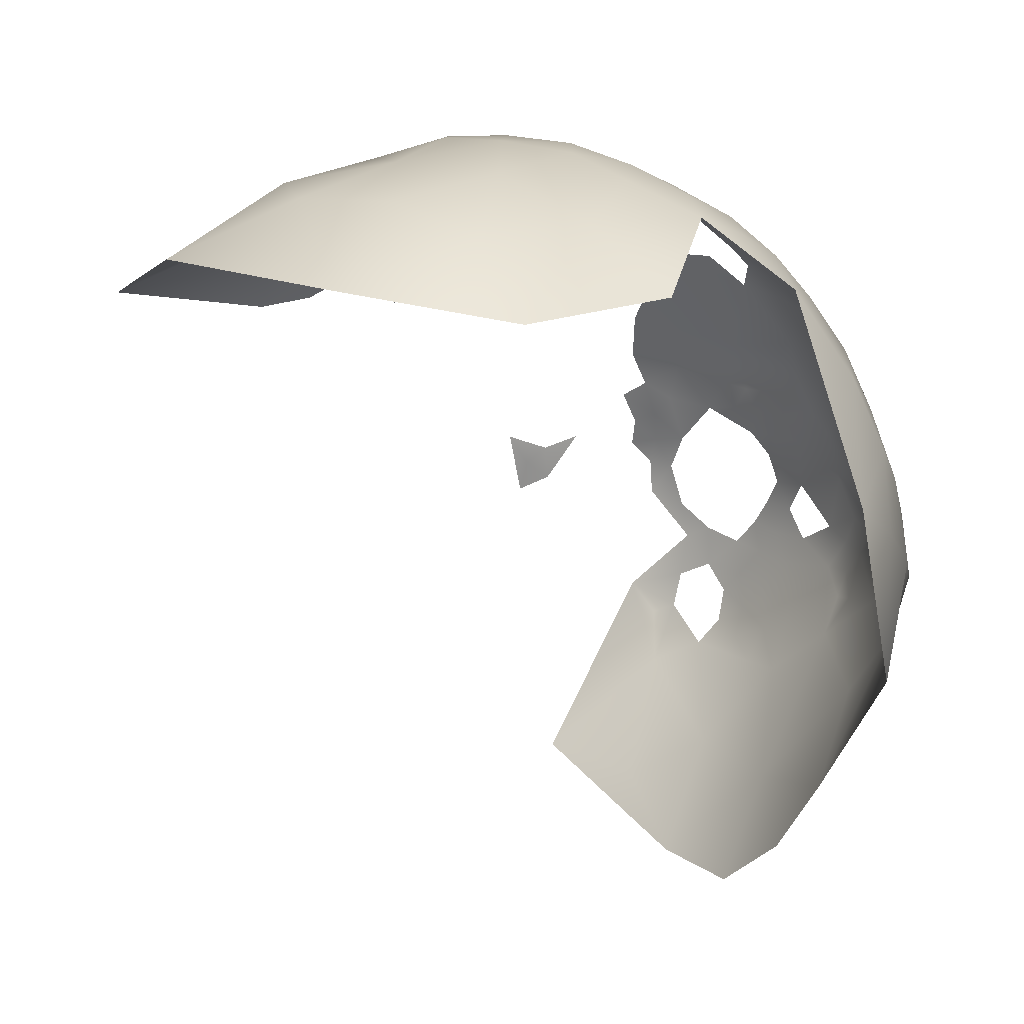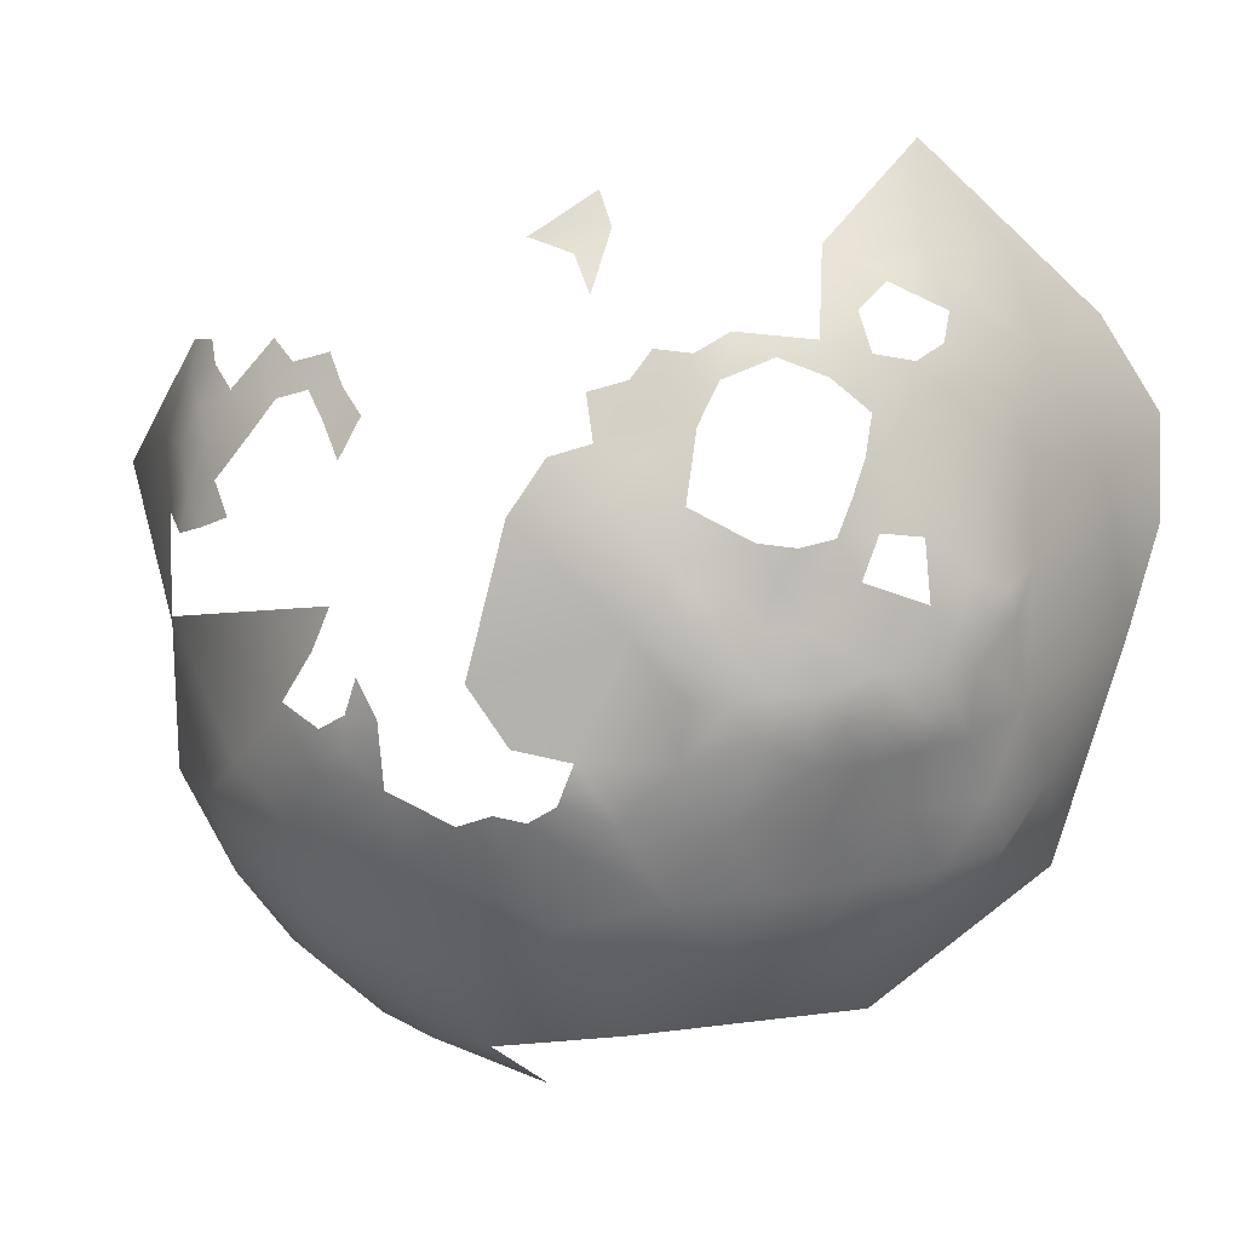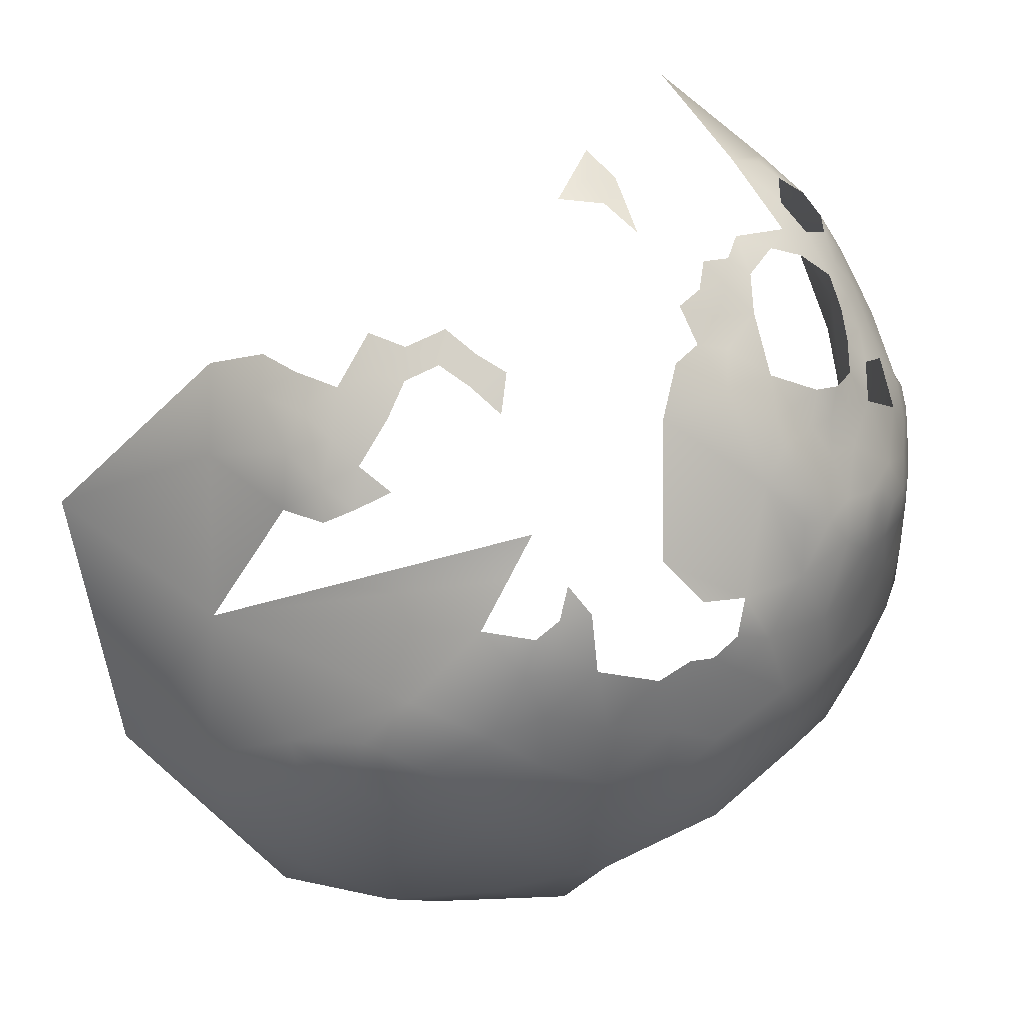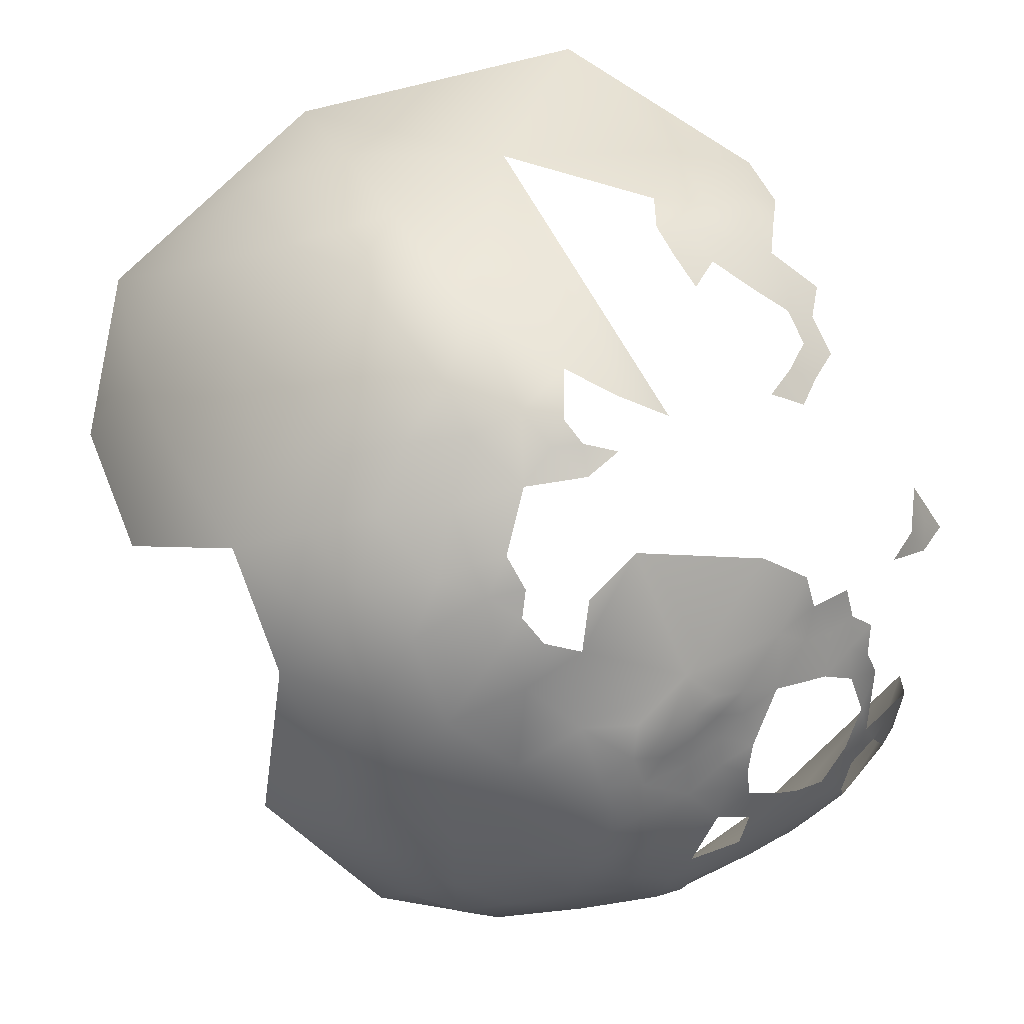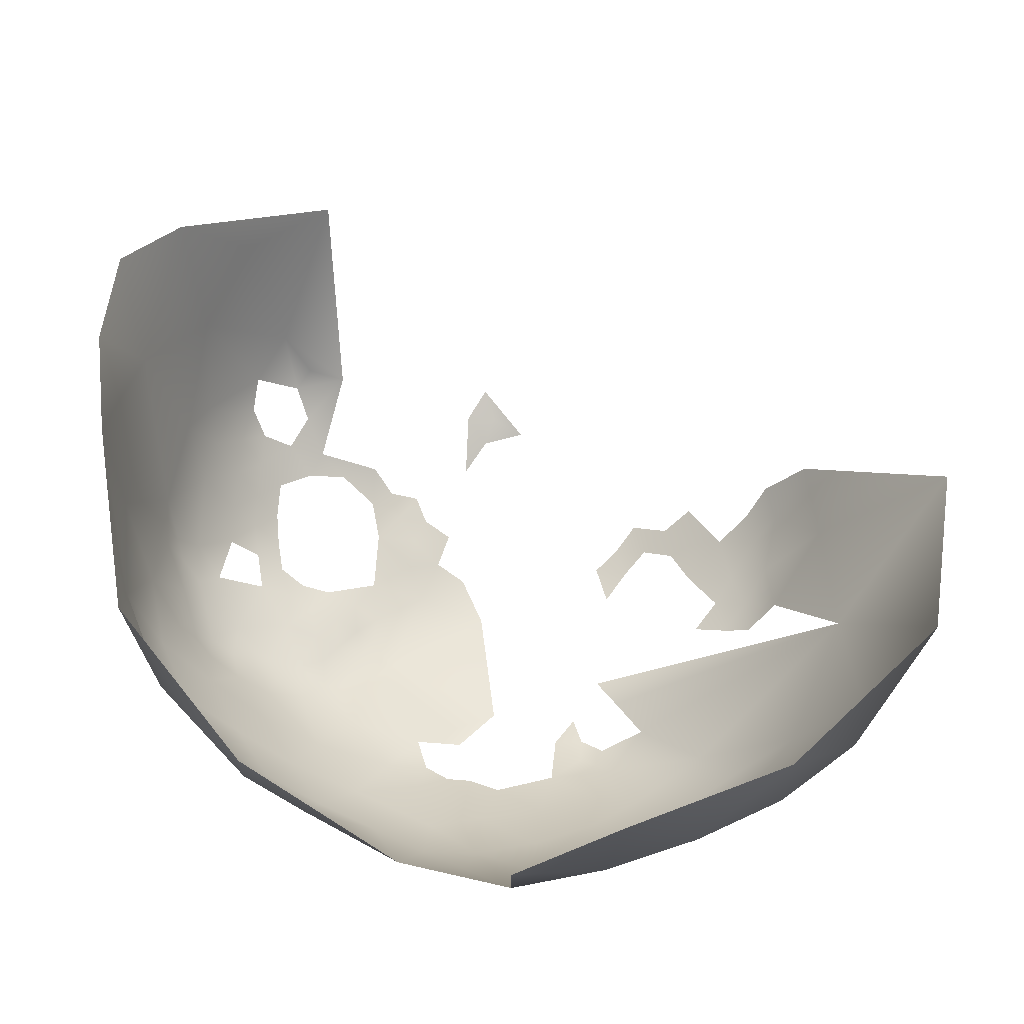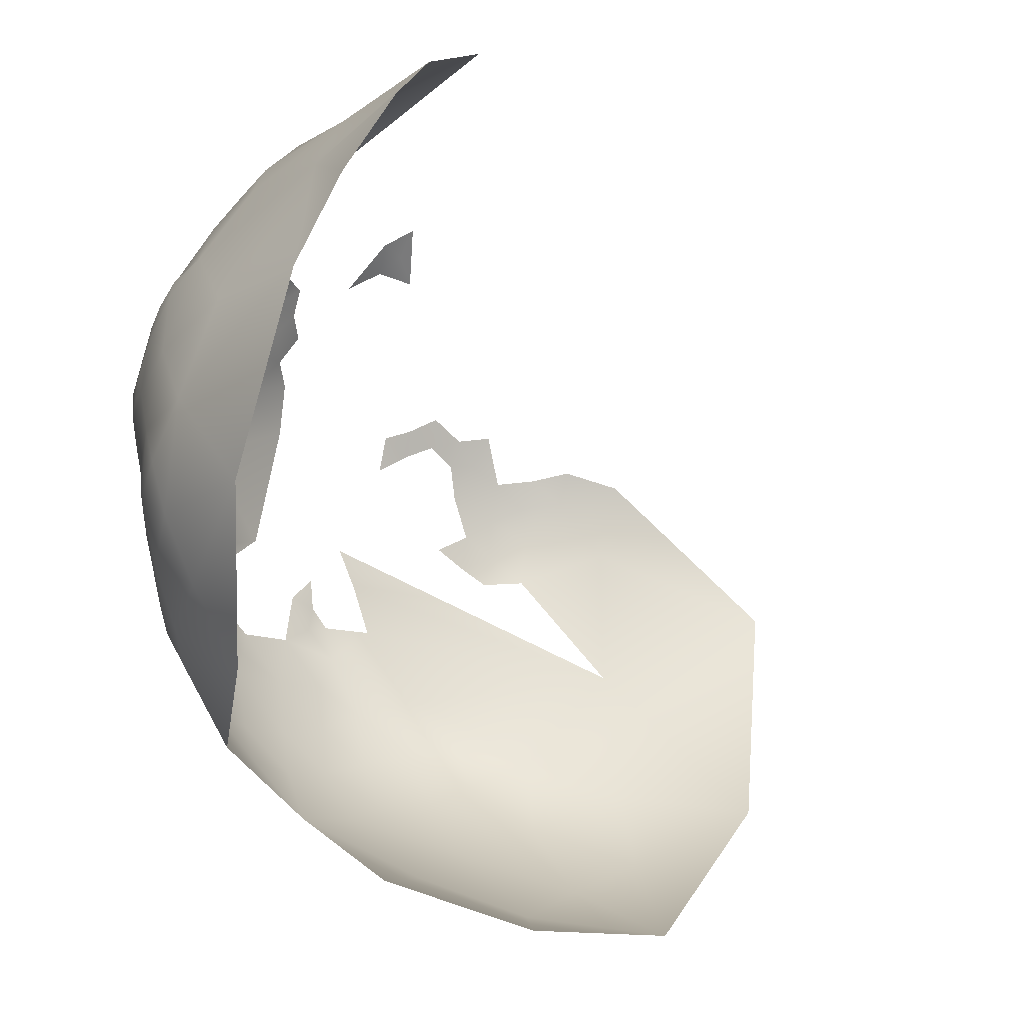
<metadata>
{"format":"obj","ext":"obj","renderer":"f3d","projection":"perspective","resolution":1024,"background":"white","views":[{"elev":-8.4,"azim":-10.3,"up":"+Z"},{"elev":23.9,"azim":50.5,"up":"+Y"},{"elev":23.9,"azim":9.4,"up":"+Y"},{"elev":65.1,"azim":86.3,"up":"+Z"},{"elev":-54.4,"azim":-151.6,"up":"+Y"},{"elev":-32.8,"azim":158.0,"up":"+Y"}]}
</metadata>
<code>
v -223.4 203.9 -507.3
v -239.5 222.7 -517.3
v -246.4 223.7 -515.2
v -234 218.8 -515.5
v -223.7 214.1 -517.2
v -226.4 209.6 -508.7
v -223.9 210.7 -513.5
v -220 210.2 -517.2
v -220.2 213.6 -521
v -219.5 215.5 -526.6
v -216.7 210.7 -522.3
v -221 206.7 -512.8
v -215.6 205.9 -517.6
v -214.1 212.9 -529.4
v -212.7 214.2 -535.4
v -213.5 216.5 -542.8
v -214.4 218.9 -548.6
v -218.2 219.5 -559.4
v -210.7 214.2 -556.4
v -217.9 221.2 -549.7
v -206.4 210.7 -546.4
v -207.3 211.6 -552.2
v -203.9 206.4 -550.1
v -205.2 206.9 -556.1
v -209.1 212.1 -541.2
v -209.4 210.3 -534.3
v -204.8 206.2 -537.4
v -202.5 201.6 -534.2
v -201.1 197.5 -530.9
v -201.7 201.7 -540
v -204.3 206.3 -543.5
v -199.5 197.3 -536.8
v -200.4 193.1 -527.7
v -198 193.2 -532.8
v -201.5 200.9 -554.7
v -203.9 202.8 -561.1
v -198.4 196.5 -542.8
v -201.2 201.8 -546.3
v -195.9 191.8 -538.7
v -221.8 222.9 -544
v -202.1 192.5 -522.7
v -205.2 193.4 -518.4
v -200.3 189 -524
v -202.7 188.2 -519.7
v -205.5 188 -515.3
v -208.8 191.8 -513.8
v -212.3 197.4 -513.1
v -207.7 187.7 -511.1
v -210.7 191.5 -509.2
v -209.5 187.2 -507.5
v -204.6 183.4 -512.3
v -202.2 182.9 -517
v -205 179.4 -509.3
v -202.4 178.8 -513.8
v -205.6 174.8 -507.3
v -207.4 183.9 -508.4
v -211.8 182.6 -503.7
v -198.9 182.8 -521.9
v -197.2 187.8 -529.2
v -226.2 202.5 -502.1
v -218.9 202.3 -510.4
v -218.4 197.8 -505.3
v -201.2 195.6 -563
v -242.6 225.6 -520
v -243.4 228.9 -524.7
v -238.5 225.3 -522.8
v -197.8 195 -551.9
v -193.1 183.8 -537.4
v -192.9 185.8 -544.7
v -192.1 182.8 -550.6
v -191.2 179.9 -540.6
v -191 180.3 -546
v -191.4 178.7 -551.5
v -194.5 183.5 -557.5
v -190.3 174.4 -543.5
v -190.9 175.7 -537
v -190 170.2 -539.6
v -190.6 170.7 -533.6
v -192.1 170.5 -528.6
v -191 165.2 -533.7
v -193.8 174 -525.6
v -193.2 176.9 -529.5
v -195.7 174.9 -521.8
v -199.2 175.6 -516.9
v -201.7 174 -511.6
v -198.9 169 -514.9
v -196.3 170.6 -519.7
v -194.2 170.2 -524.4
v -195.8 164.9 -521.3
v -193.2 164.5 -527.6
v -190.1 164.6 -542.5
v -190.1 166.6 -537.6
v -245 181.7 -481.5
v -248.5 174.3 -480.8
v -239.5 173.6 -481.4
v -240.5 168.4 -480.1
v -235.9 168.8 -481.9
v -252.4 166.4 -478.4
v -243.9 165.7 -478.3
v -240 163.7 -479.7
v -245.5 159.4 -478
v -226 175.4 -488.6
v -219.8 168 -490.8
v -213.7 166.6 -496.3
v -214.6 160.9 -494.1
v -218 157.9 -492
v -210 157.9 -500.3
v -221.1 152.8 -490.8
v -221.3 158.6 -489
v -225.9 156 -486.5
v -225.4 150.8 -487.9
v -223.9 145.6 -490
v -214.3 154.1 -495.9
v -260.6 204.7 -490
v -265.5 202.5 -488.1
v -267.6 197.5 -484.9
v -255.7 202 -488.8
v -255.3 206.1 -491.8
v -250.7 198.3 -487.4
v -250.5 203.7 -491.2
v -260.2 209.2 -493.3
v -271.9 208.3 -492.4
v -266 206.8 -491.3
v -270 203.3 -488.7
v -275.8 201 -487.7
v -282.7 202.3 -489.8
v -281.4 197.3 -486.2
v -288.6 198.4 -489.6
v -283.2 191.5 -483.9
v -276 194.3 -483.6
v -283.4 182.8 -481.8
v -276.5 182.5 -478.9
v -277.1 187.8 -481
v -271.7 184.7 -479.4
v -271.4 190.9 -481.7
v -266.2 187.7 -480.1
v -288.7 203.6 -493.2
v -227.3 195.5 -496.5
v -298 200.5 -496.1
v -297 187.6 -490
v -282.9 125 -488.6
v -284.1 142 -483.2
v -270.9 145.9 -477.5
v -263.5 153.7 -477.6
v -251 148.3 -478
v -251.9 136.5 -480.5
v -264.6 129.5 -482.8
v -253.9 125.5 -485.5
v -242.9 131 -485.3
v -243.1 141.9 -481.7
v -233.5 148.2 -484.4
v -234 137.1 -486.8
v -246.2 119.4 -491.4
v -234.9 159.2 -482
v -242.8 151.7 -479.8
v -234.2 126.2 -491.4
v -225.7 123.9 -498.3
v -225.1 133.3 -492.8
v -217.3 141.2 -496.4
v -211.3 134.5 -505.7
v -235.1 114.4 -498.4
v -218.2 130.5 -499.9
v -218 120.4 -508.1
v -207.4 145.6 -506.5
v -204.5 136.8 -514.1
v -200.4 135.8 -524.6
v -200.8 145.3 -518.3
v -206.3 127.1 -520.8
v -201.9 156 -512.4
v -205.4 166.2 -506.8
v -273.2 135.7 -481
v -261.6 141.6 -478.2
v -267.7 115.5 -492.4
v -196.5 135.9 -536
v -194.1 137.3 -549.8
v -192.2 145.4 -540.4
v -201.3 127.2 -532.7
v -191 145.7 -551.3
v -190.5 154.5 -547.1
v -192.8 155.9 -534.7
v -196.1 145.7 -529.2
v -196.7 155.3 -523.7
v -209.1 114.7 -544.8
v -200.4 127.2 -546.8
v -199.9 132.4 -570.6
v -190.7 166.2 -553.3
v -195.4 167.1 -569.2
v -192.2 152.2 -560.8
v -255.4 104.5 -502.9
v -286.1 108.3 -499.8
v -300.1 134.3 -490.5
v -273.9 98.44 -507.3
v -244.5 96.72 -515.9
v -268.6 88.87 -522.8
v -299.4 117 -497.7
v -319.1 127.6 -505.7
v -202.5 163 -586.7
v -206.6 175.6 -596.7
v -213 188.7 -602.5
v -205.9 186.9 -583.6
v -220.3 202.7 -596.9
v -224.4 214.6 -582
v -212.5 204.3 -576.2
v -295.3 94.28 -517.7
v -237 228.4 -575.8
v -325.6 172.9 -500.8
v -297.5 160.2 -489.3
f 50 56 48
f 57 56 50
f 48 56 51
f 51 56 53
f 49 50 48
f 99 100 96
f 86 84 85
f 110 111 108
f 108 111 112
f 7 12 8
f 7 8 5
f 45 44 42
f 9 5 8
f 11 9 8
f 11 8 13
f 101 100 99
f 90 79 88
f 90 88 89
f 97 95 96
f 29 33 34
f 89 88 87
f 41 44 43
f 41 42 44
f 37 30 32
f 105 106 113
f 109 108 106
f 109 110 108
f 54 51 53
f 71 69 68
f 71 76 75
f 84 54 85
f 105 113 107
f 52 51 54
f 27 28 30
f 81 79 82
f 81 88 79
f 46 49 48
f 46 48 45
f 45 48 51
f 117 120 118
f 117 119 120
f 13 8 12
f 78 82 79
f 28 32 30
f 47 49 46
f 58 44 52
f 58 43 44
f 33 43 59
f 33 41 43
f 37 38 30
f 46 45 42
f 34 33 59
f 84 86 87
f 84 87 83
f 124 115 123
f 71 75 72
f 71 72 69
f 31 30 38
f 115 114 123
f 114 118 121
f 114 117 118
f 37 32 39
f 66 65 64
f 92 91 77
f 2 66 64
f 124 123 122
f 133 134 135
f 74 70 73
f 88 81 83
f 88 83 87
f 29 32 28
f 29 34 32
f 135 134 136
f 77 75 76
f 31 27 30
f 85 54 53
f 123 114 121
f 127 125 126
f 23 21 31
f 52 44 45
f 52 45 51
f 34 39 32
f 23 31 38
f 76 82 78
f 26 25 15
f 125 127 130
f 129 131 133
f 132 134 133
f 132 133 131
f 16 15 25
f 55 85 53
f 130 133 135
f 73 70 72
f 12 1 61
f 78 80 92
f 24 22 23
f 129 133 130
f 129 130 127
f 24 35 36
f 107 104 105
f 80 79 90
f 80 78 79
f 78 77 76
f 78 92 77
f 35 24 23
f 22 21 23
f 128 127 126
f 63 36 35
f 63 35 67
f 70 69 72
f 62 61 1
f 10 9 11
f 26 15 14
f 3 2 64
f 124 116 115
f 18 17 19
f 18 20 17
f 57 53 56
f 6 12 7
f 6 1 12
f 84 52 54
f 59 43 58
f 68 76 71
f 101 99 98
f 25 31 21
f 97 96 100
f 14 10 11
f 47 61 62
f 137 128 126
f 108 113 106
f 13 12 61
f 25 26 27
f 25 27 31
f 89 87 86
f 35 23 38
f 130 135 116
f 82 83 81
f 49 57 50
f 125 116 124
f 125 130 116
f 40 17 20
f 84 83 58
f 84 58 52
f 62 1 60
f 57 55 53
f 39 68 69
f 75 77 91
f 91 92 80
f 47 46 42
f 4 66 2
f 40 16 17
f 125 124 122
f 67 35 38
f 67 38 37
f 160 159 162
f 145 150 155
f 10 14 15
f 154 100 101
f 158 152 156
f 3 64 65
f 181 176 180
f 155 154 101
f 182 90 89
f 150 149 152
f 155 150 151
f 155 151 154
f 166 177 174
f 168 177 166
f 181 174 176
f 160 165 164
f 156 152 149
f 152 151 150
f 146 149 150
f 73 72 75
f 139 128 137
f 182 181 180
f 68 82 76
f 167 164 165
f 167 169 164
f 146 150 145
f 162 159 158
f 167 181 182
f 166 181 167
f 166 174 181
f 186 91 179
f 157 162 158
f 157 158 156
f 128 129 127
f 166 167 165
f 179 180 176
f 154 97 100
f 170 85 55
f 170 86 85
f 180 80 90
f 180 90 182
f 74 69 70
f 168 166 165
f 172 146 145
f 151 111 110
f 151 110 154
f 182 169 167
f 140 128 139
f 19 22 24
f 145 155 101
f 163 162 157
f 153 156 149
f 153 149 148
f 63 67 74
f 40 20 18
f 170 104 107
f 188 179 178
f 188 186 179
f 175 176 174
f 180 91 80
f 180 179 91
f 171 147 172
f 161 156 153
f 161 157 156
f 172 145 144
f 172 144 143
f 148 149 146
f 178 176 175
f 178 179 176
f 151 112 111
f 147 148 146
f 147 146 172
f 40 15 16
f 171 172 143
f 159 108 112
f 186 75 91
f 186 73 75
f 158 159 112
f 169 170 107
f 169 182 89
f 159 113 108
f 184 175 174
f 184 174 177
f 187 186 188
f 169 86 170
f 169 89 86
f 164 169 107
f 144 145 101
f 140 129 128
f 163 160 162
f 200 198 199
f 159 160 164
f 152 158 112
f 152 112 151
f 164 107 113
f 164 113 159
f 141 171 142
f 144 101 98
f 173 148 147
f 142 171 143
f 140 131 129
f 202 203 201
f 19 24 36
f 141 173 147
f 141 147 171
f 195 190 141
f 161 163 157
f 168 165 160
f 168 160 163
f 183 184 177
f 170 55 57
f 190 173 141
f 186 74 73
f 191 141 142
f 191 195 141
f 188 178 175
f 201 200 199
f 201 203 200
f 189 161 153
f 185 175 184
f 203 36 63
f 185 188 175
f 173 153 148
f 173 189 153
f 187 74 186
f 192 189 173
f 192 173 190
f 194 193 189
f 194 189 192
f 207 191 142
f 200 203 63
f 200 197 198
f 193 161 189
f 183 177 168
f 195 191 196
f 203 19 36
f 142 143 144
f 204 192 190
f 207 131 140
f 188 197 187
f 203 18 19
f 185 184 183
f 200 63 74
f 200 187 197
f 200 74 187
f 202 205 18
f 202 18 203
f 206 207 140
f 185 197 188
f 205 40 18
f 204 194 192
f 205 202 201
f 204 190 195
f 183 168 163
f 206 140 139
f 207 142 144
f 207 196 191
f 206 196 207
f 207 144 98
f 204 195 196
f 207 98 94
f 207 94 93
f 62 49 47
f 138 62 60
f 62 57 49
f 104 102 103
f 138 57 62
f 57 104 170
f 57 102 104
f 102 57 138
f 69 37 39
f 67 69 74
f 37 69 67
f 82 58 83
f 82 59 58
f 59 82 68
f 47 13 61

</code>
